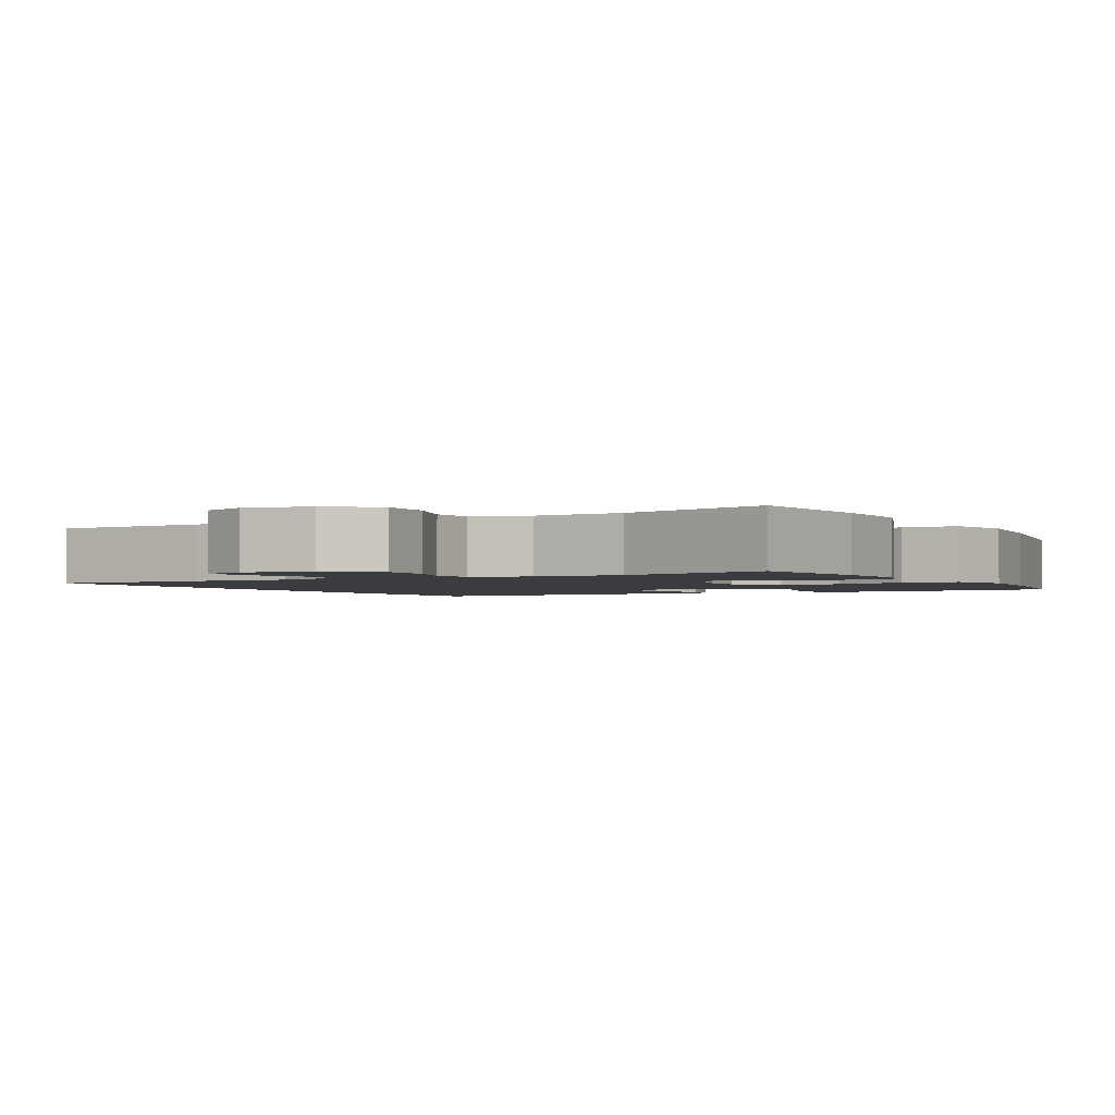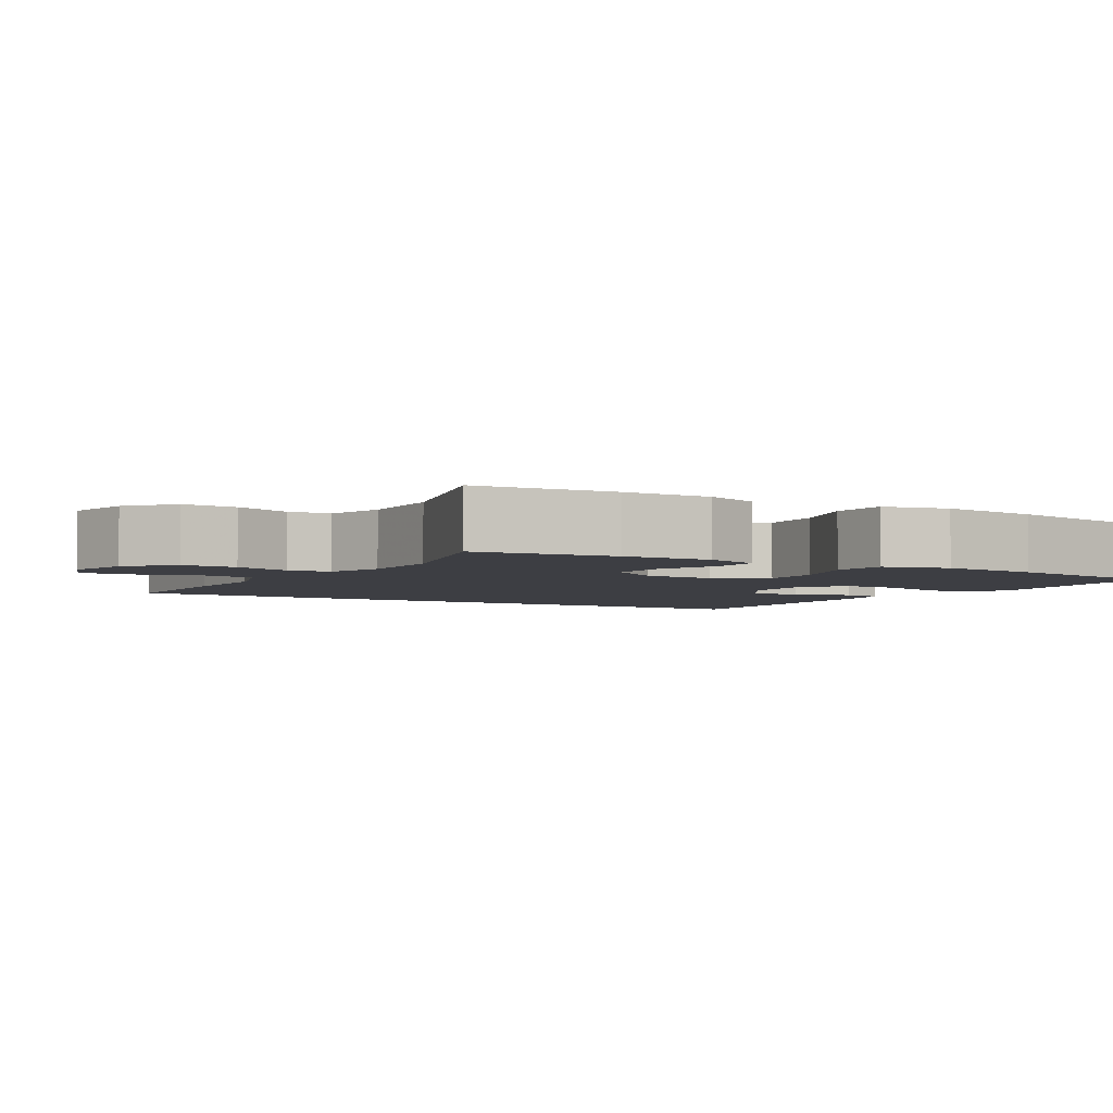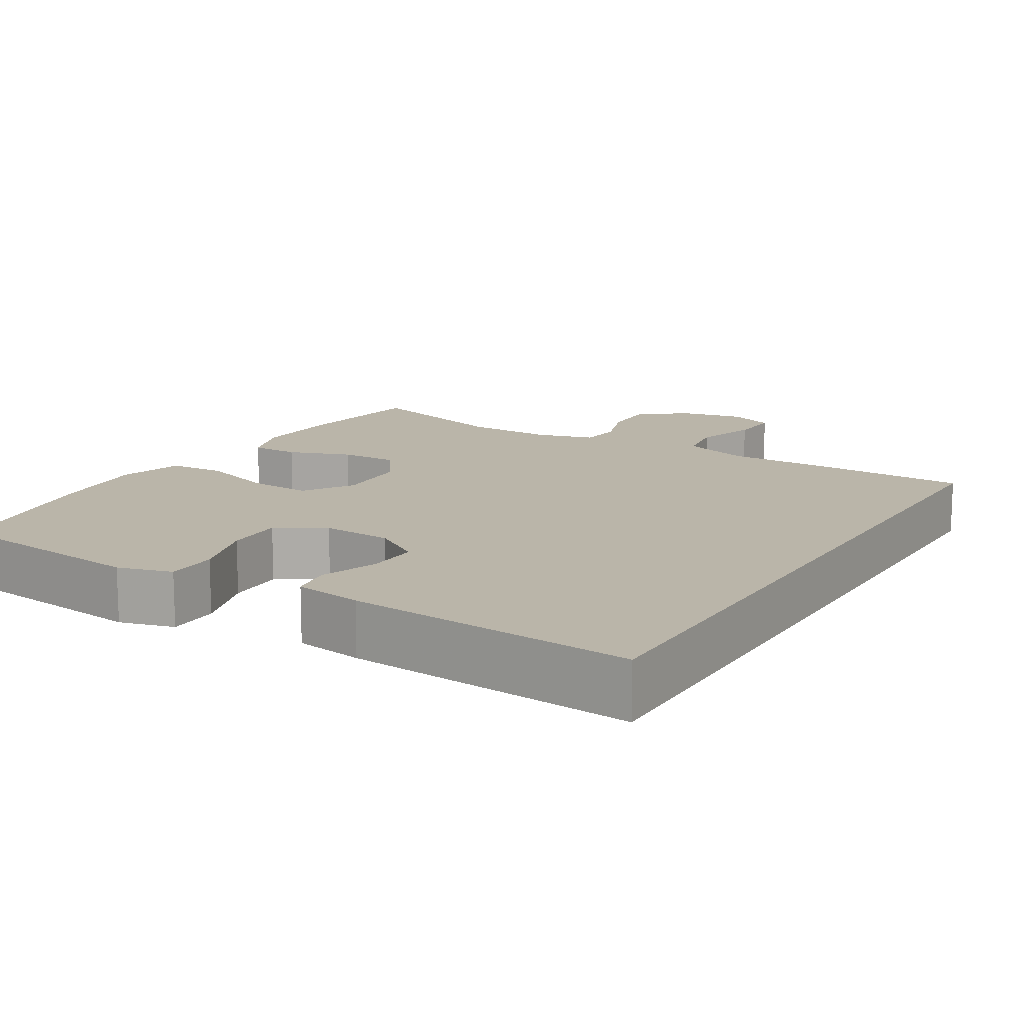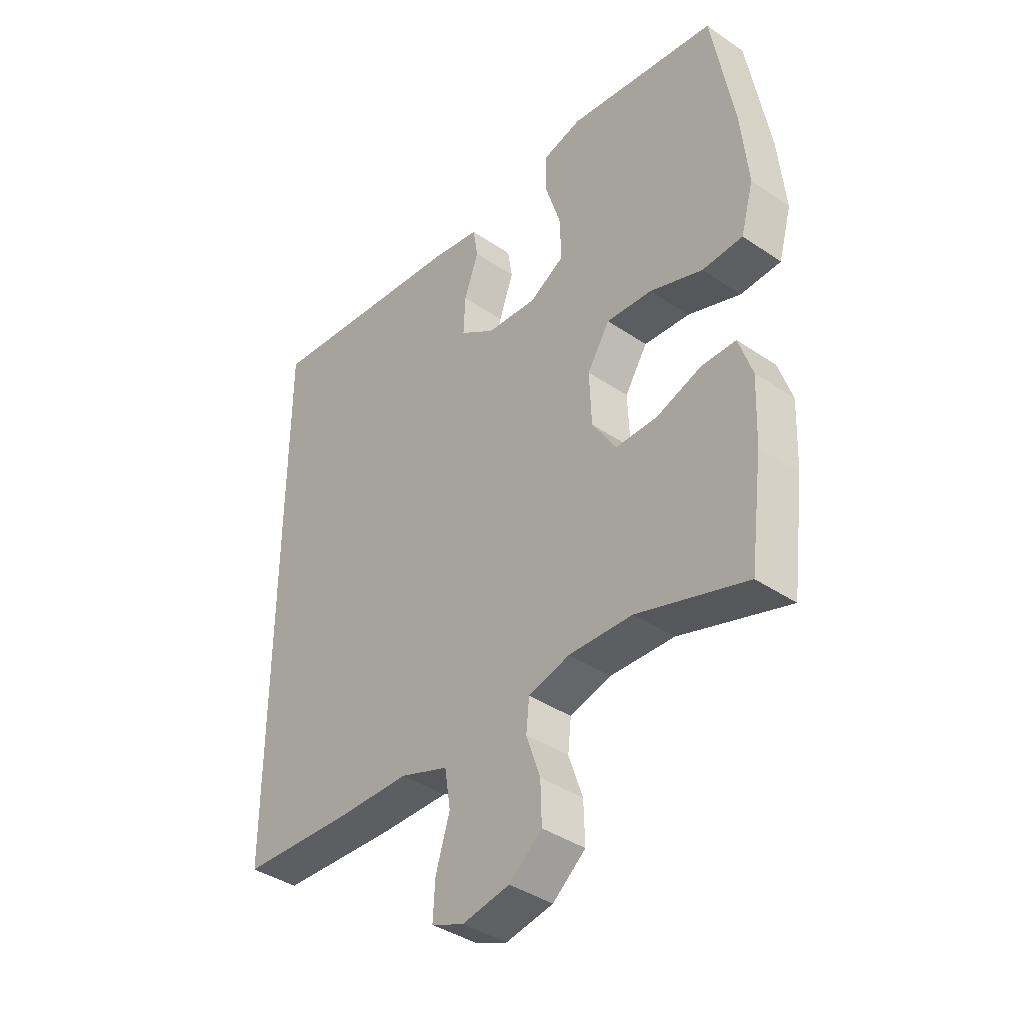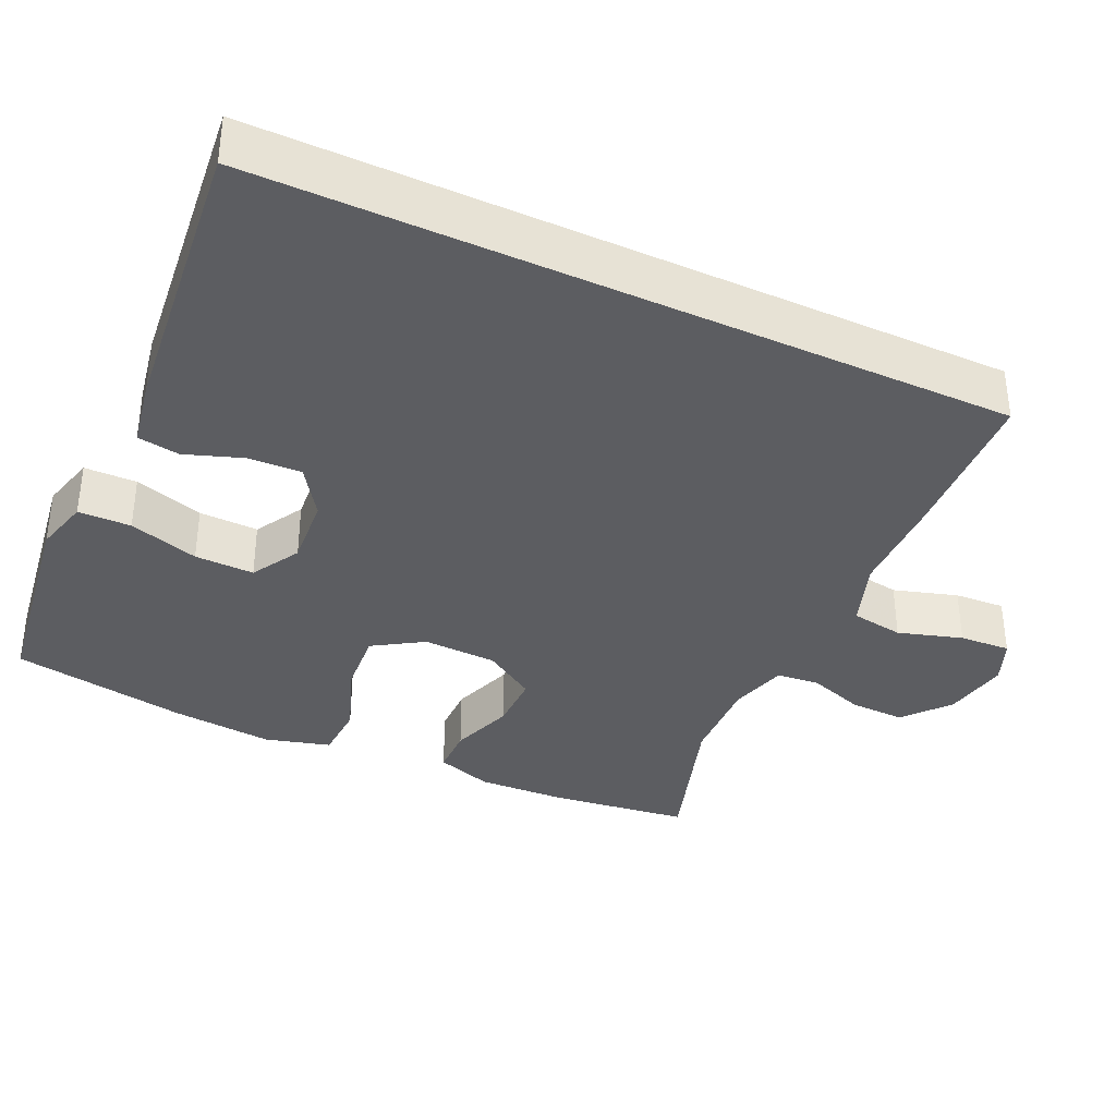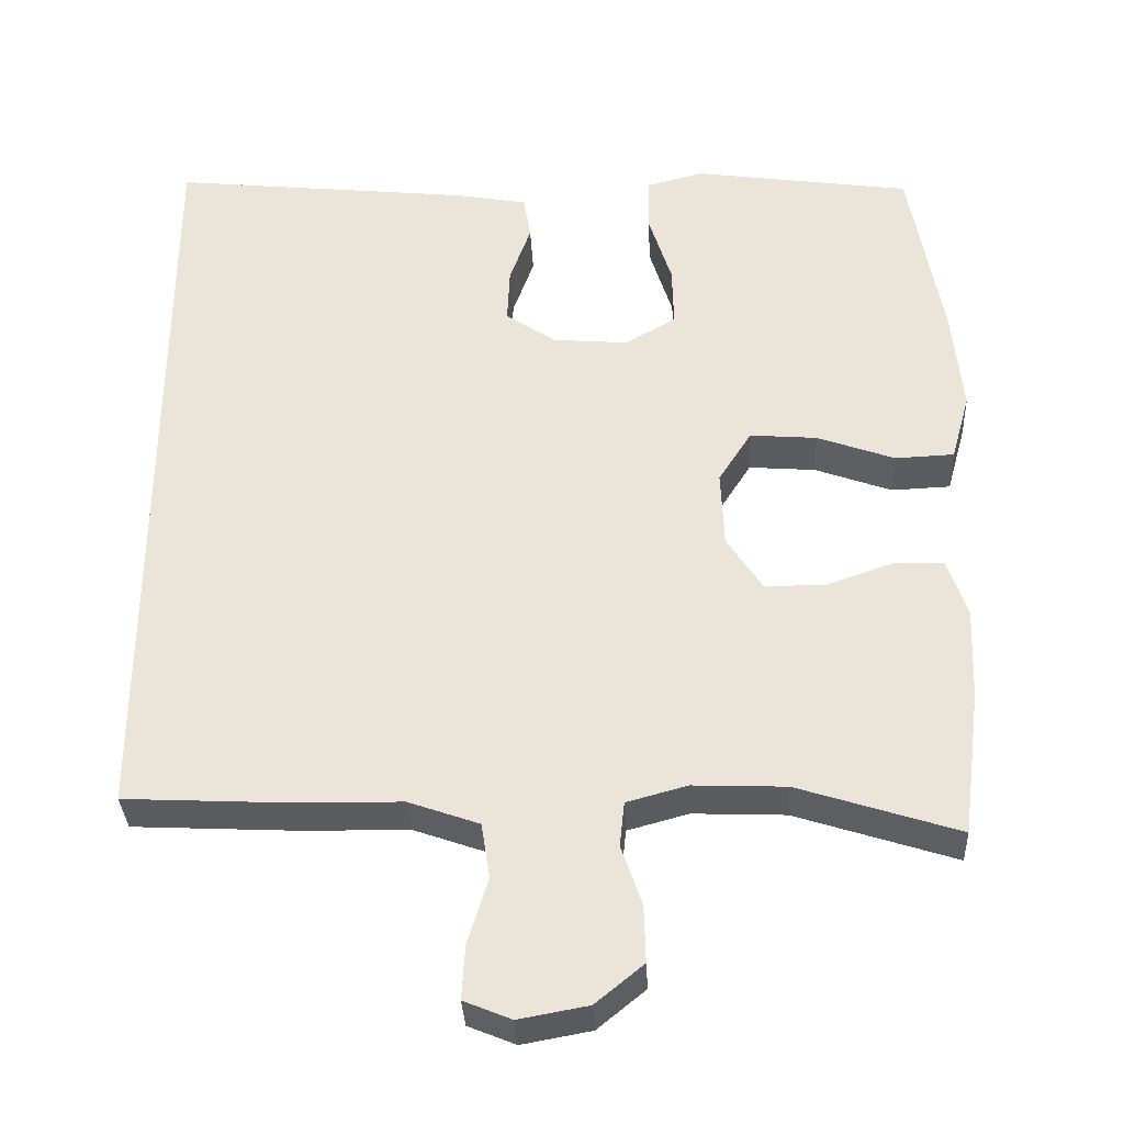
<metadata>
{"format":"obj","ext":"obj","renderer":"f3d","projection":"perspective","resolution":1024,"background":"white","views":[{"elev":-2.0,"azim":-152.2,"up":"+Y"},{"elev":-3.7,"azim":-122.5,"up":"+Y"},{"elev":13.5,"azim":30.6,"up":"+Y"},{"elev":-39.6,"azim":-130.2,"up":"+Z"},{"elev":-36.3,"azim":65.0,"up":"+Y"},{"elev":-34.1,"azim":-177.2,"up":"+Z"}]}
</metadata>
<code>
v 0.5 0.07 -0.429
v 0.288 0.07 -0.44
v 0.156 0.07 -0.442
v 0.066 0.07 -0.474
v 0.055 0.07 -0.544
v 0.081 0.07 -0.629
v 0.085 0.07 -0.697
v 0.025 0.07 -0.722
v -0.063 0.07 -0.706
v -0.124 0.07 -0.656
v -0.122 0.07 -0.583
v -0.096 0.07 -0.507
v -0.102 0.07 -0.45
v -0.179 0.07 -0.429
v -0.297 0.07 -0.434
v -0.5 0.07 -0.5
v -0.524 0.07 -0.315
v -0.529 0.07 -0.198
v -0.504 0.07 -0.123
v -0.44 0.07 -0.122
v -0.356 0.07 -0.151
v -0.279 0.07 -0.151
v -0.234 0.07 -0.081
v -0.23 0.07 0.017
v -0.272 0.07 0.083
v -0.357 0.07 0.076
v -0.455 0.07 0.04
v -0.53 0.07 0.043
v -0.554 0.07 0.129
v -0.541 0.07 0.264
v -0.5 0.07 0.5
v -0.336 0.07 0.524
v -0.222 0.07 0.541
v -0.149 0.07 0.522
v -0.148 0.07 0.452
v -0.177 0.07 0.359
v -0.179 0.07 0.28
v -0.114 0.07 0.243
v -0.02 0.07 0.251
v 0.045 0.07 0.295
v 0.042 0.07 0.366
v 0.015 0.07 0.442
v 0.024 0.07 0.498
v 0.115 0.07 0.515
v 0.5 0.07 0.557
v 0.5 0 -0.429
v 0.288 0 -0.44
v 0.156 0 -0.442
v 0.066 0 -0.474
v 0.055 0 -0.544
v 0.081 0 -0.629
v 0.085 0 -0.697
v 0.025 0 -0.722
v -0.063 0 -0.706
v -0.124 0 -0.656
v -0.122 0 -0.583
v -0.096 0 -0.507
v -0.102 0 -0.45
v -0.179 0 -0.429
v -0.297 0 -0.434
v -0.5 0 -0.5
v -0.524 0 -0.315
v -0.529 0 -0.198
v -0.504 0 -0.123
v -0.44 0 -0.122
v -0.356 0 -0.151
v -0.279 0 -0.151
v -0.234 0 -0.081
v -0.23 0 0.017
v -0.272 0 0.083
v -0.357 0 0.076
v -0.455 0 0.04
v -0.53 0 0.043
v -0.554 0 0.129
v -0.541 0 0.264
v -0.5 0 0.5
v -0.336 0 0.524
v -0.222 0 0.541
v -0.149 0 0.522
v -0.148 0 0.452
v -0.177 0 0.359
v -0.179 0 0.28
v -0.114 0 0.243
v -0.02 0 0.251
v 0.045 0 0.295
v 0.042 0 0.366
v 0.015 0 0.442
v 0.024 0 0.498
v 0.115 0 0.515
v 0.5 0 0.557
f 44 45 1
f 43 44 1
f 42 43 1
f 41 42 1
f 1 2 3
f 41 1 3
f 40 41 3
f 39 40 3 4
f 38 39 4 5
f 37 38 5
f 34 35 36
f 33 34 36
f 32 33 36
f 32 36 37
f 31 32 37
f 30 31 37
f 29 30 37
f 28 29 37
f 27 28 37
f 26 27 37
f 25 26 37
f 24 25 37
f 23 24 37 5
f 19 20 21
f 18 19 21
f 17 18 21
f 16 17 21
f 15 16 21
f 14 15 21 22
f 13 14 22 23
f 10 11 12
f 9 10 12
f 8 9 12
f 7 8 12
f 6 7 12
f 5 6 12
f 5 12 13
f 5 13 23
f 46 90 89
f 46 89 88
f 46 88 87
f 46 87 86
f 48 47 46
f 48 46 86
f 48 86 85
f 49 48 85 84
f 50 49 84 83
f 50 83 82
f 81 80 79
f 81 79 78
f 81 78 77
f 82 81 77
f 82 77 76
f 82 76 75
f 82 75 74
f 82 74 73
f 82 73 72
f 82 72 71
f 82 71 70
f 82 70 69
f 50 82 69 68
f 66 65 64
f 66 64 63
f 66 63 62
f 66 62 61
f 66 61 60
f 67 66 60 59
f 68 67 59 58
f 57 56 55
f 57 55 54
f 57 54 53
f 57 53 52
f 57 52 51
f 57 51 50
f 58 57 50
f 68 58 50
f 1 46 47 2
f 2 47 48 3
f 3 48 49 4
f 4 49 50 5
f 5 50 51 6
f 6 51 52 7
f 7 52 53 8
f 8 53 54 9
f 9 54 55 10
f 10 55 56 11
f 11 56 57 12
f 12 57 58 13
f 13 58 59 14
f 14 59 60 15
f 15 60 61 16
f 16 61 62 17
f 17 62 63 18
f 18 63 64 19
f 19 64 65 20
f 20 65 66 21
f 21 66 67 22
f 22 67 68 23
f 23 68 69 24
f 24 69 70 25
f 25 70 71 26
f 26 71 72 27
f 27 72 73 28
f 28 73 74 29
f 29 74 75 30
f 30 75 76 31
f 31 76 77 32
f 32 77 78 33
f 33 78 79 34
f 34 79 80 35
f 35 80 81 36
f 36 81 82 37
f 37 82 83 38
f 38 83 84 39
f 39 84 85 40
f 40 85 86 41
f 41 86 87 42
f 42 87 88 43
f 43 88 89 44
f 44 89 90 45
f 45 90 46 1

</code>
